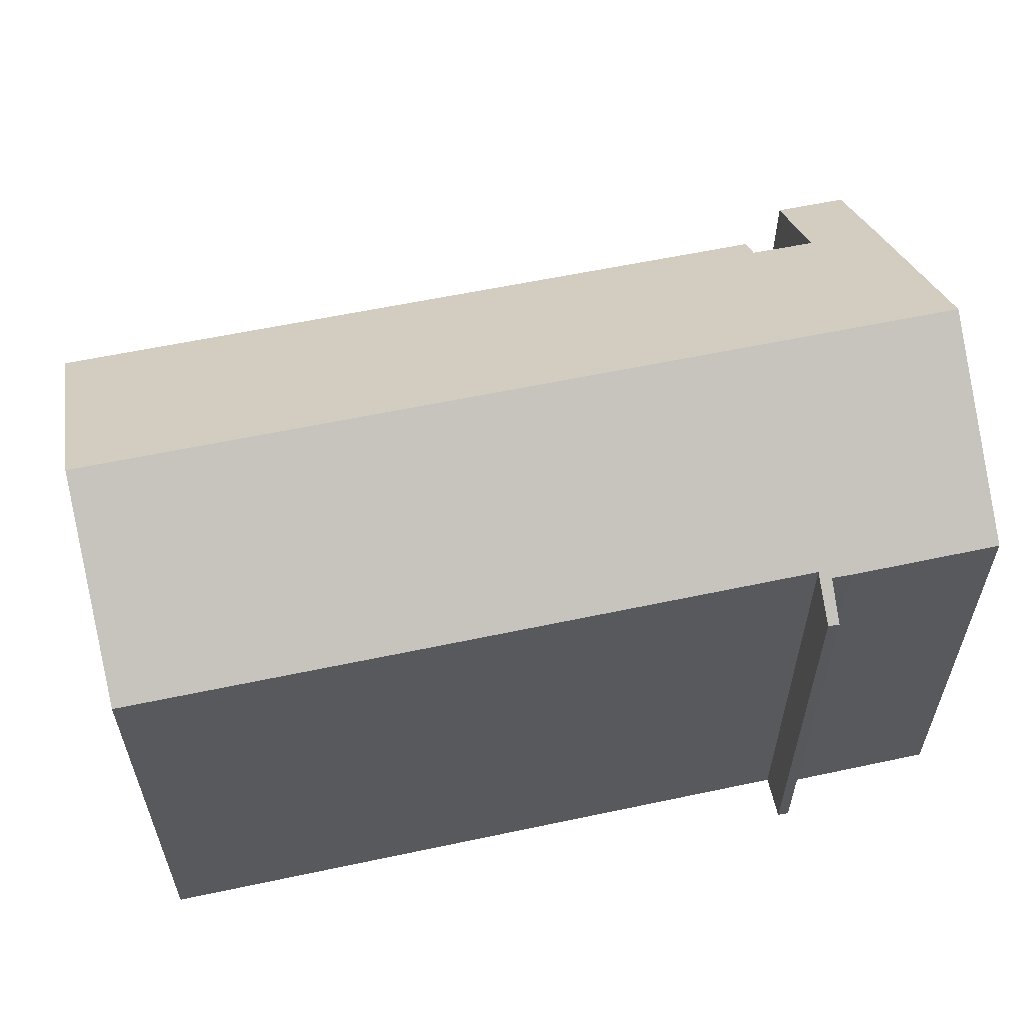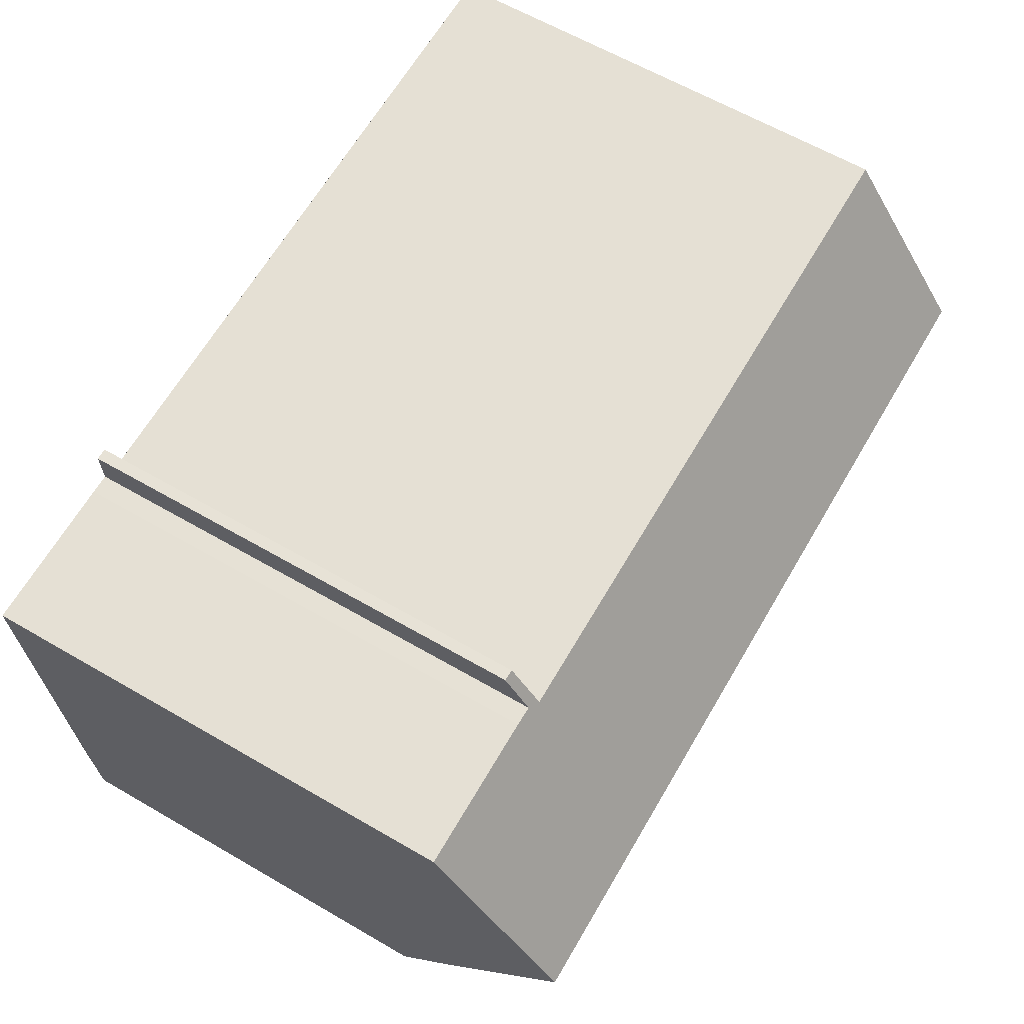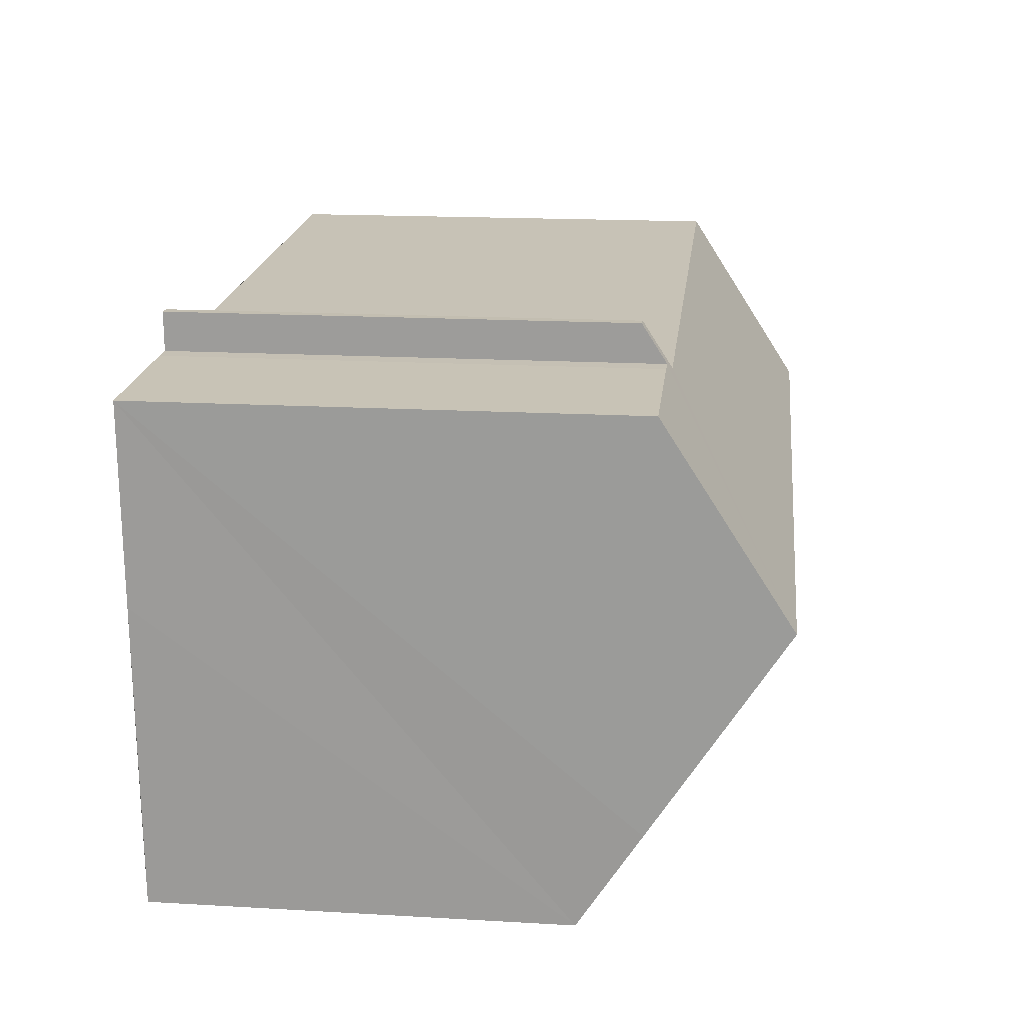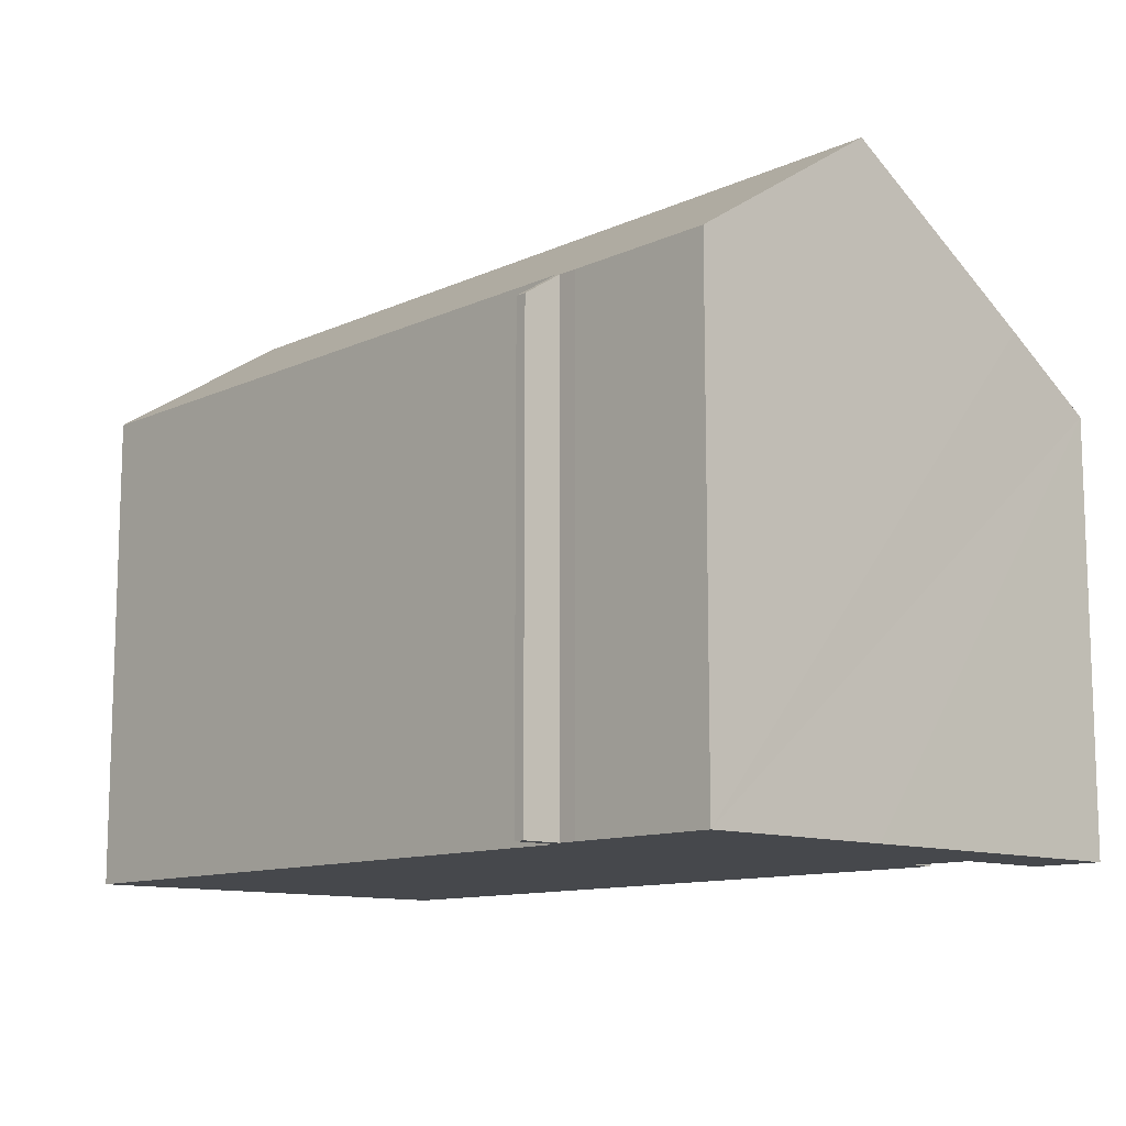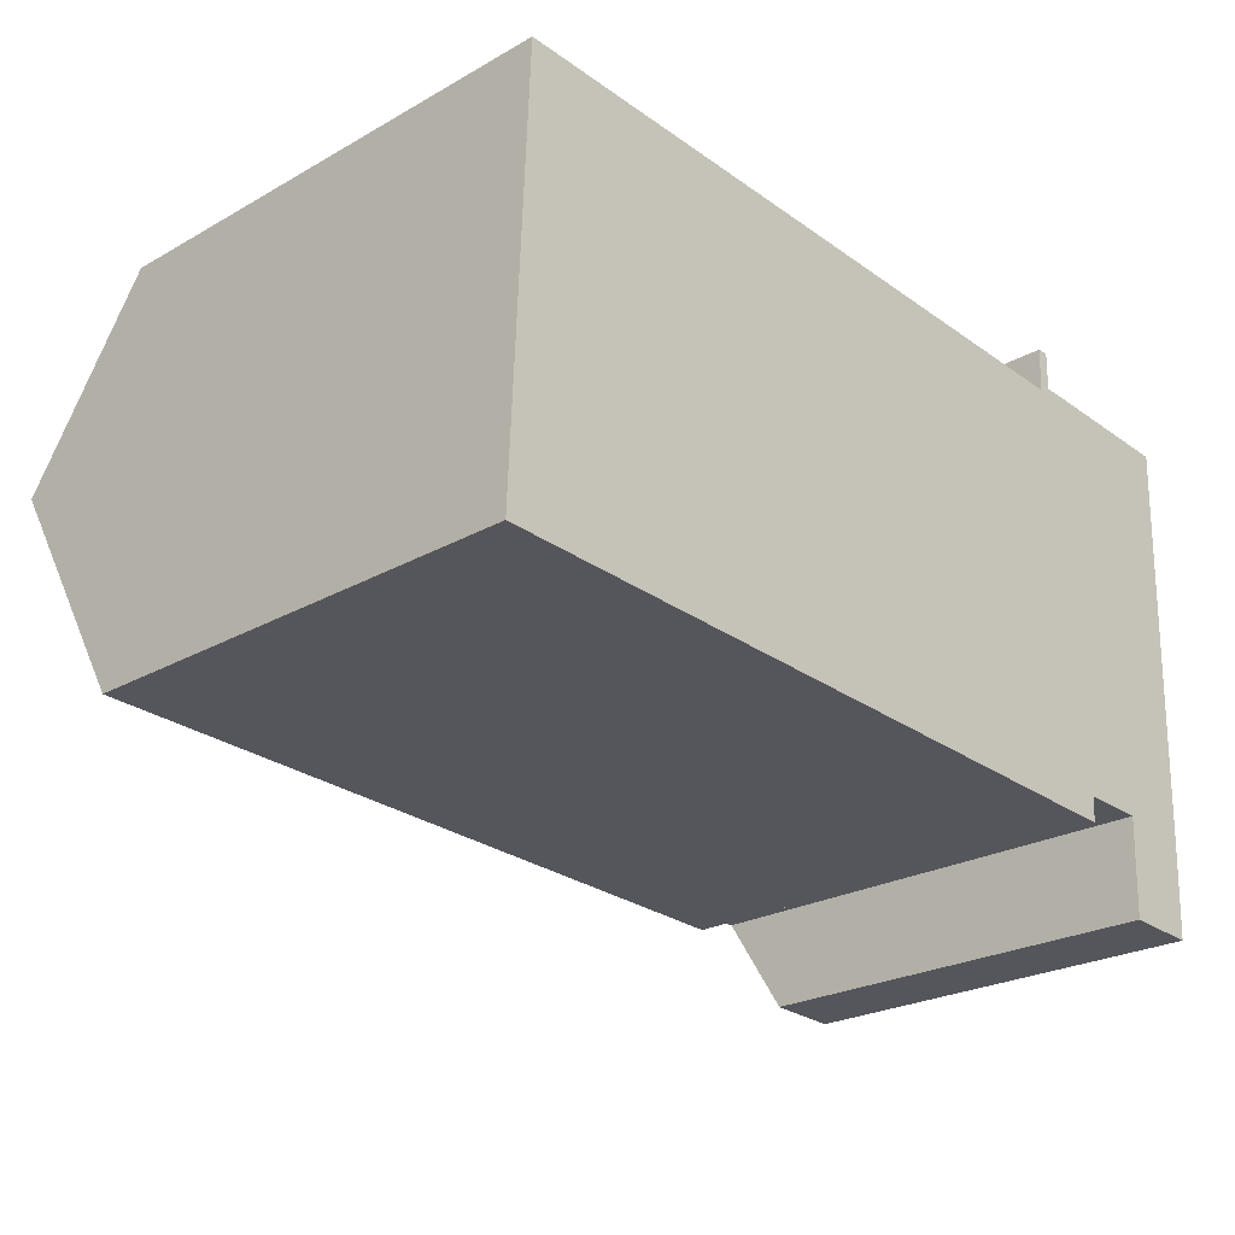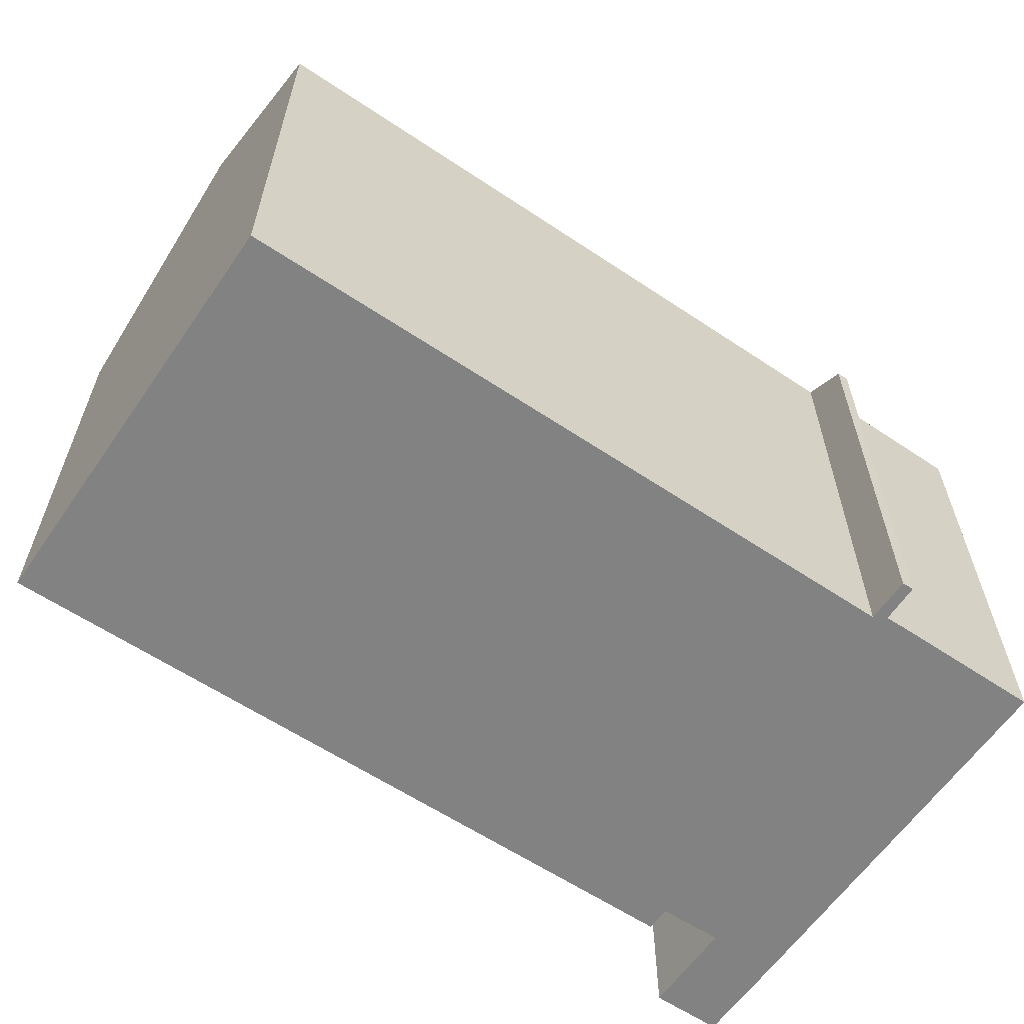
<metadata>
{"format":"obj","ext":"obj","renderer":"f3d","projection":"perspective","resolution":1024,"background":"white","views":[{"elev":58.7,"azim":-10.2,"up":"+Y"},{"elev":62.9,"azim":120.4,"up":"+Z"},{"elev":17.2,"azim":96.6,"up":"+Z"},{"elev":-11.4,"azim":49.7,"up":"+Y"},{"elev":-24.5,"azim":-47.2,"up":"+Z"},{"elev":-60.9,"azim":-32.1,"up":"+Y"}]}
</metadata>
<code>
v  0.27 16.55 6.302
v  20 12.51 -0.762
v  0 12.52 7.668e-16
v  20.03 12.95 -0.077
v  23.92 16.55 5.416
v  21.77 12.97 -0.12
v  23.6 11.25 -2.881
v  23.68 12.38 -1.101
v  23.73 12.95 -0.219
v  21.73 12.38 -1.028
v  21.66 11.25 -2.801
v  19.21 12.46 12.01
v  19.15 13.01 11.14
v  19.18 12.46 12.01
v  19.5 12.45 12.01
v  19.47 13.12 10.96
v  19.14 13.24 10.79
v  9.086 13.23 11.17
v  0.492 13.23 11.49
v  20 13.11 10.95
v  20.89 13.11 10.92
v  24.11 13.12 10.79
v  0.492 -7.038e-16 11.49
v  0.27 -3.859e-16 6.302
v  0 0 0
v  19.14 -6.604e-16 10.79
v  19.18 -7.353e-16 12.01
v  19.15 -6.822e-16 11.14
v  21.77 7.348e-18 -0.12
v  21.66 1.715e-16 -2.801
v  21.73 6.295e-17 -1.028
v  9.086 -6.84e-16 11.17
v  19.5 -7.353e-16 12.01
v  19.21 -7.353e-16 12.01
v  19.47 -6.712e-16 10.96
v  20 -6.706e-16 10.95
v  24.11 -6.605e-16 10.79
v  20.89 -6.684e-16 10.92
v  23.92 -3.316e-16 5.416
v  23.6 1.764e-16 -2.881
v  23.68 6.742e-17 -1.101
v  23.73 1.341e-17 -0.219
v  20.03 4.715e-18 -0.077
v  20 4.666e-17 -0.762
g defaultobject
f 1 2 3
f 2 1 4
f 4 1 5
f 4 5 6
f 6 5 7
f 7 5 8
f 8 5 9
f 10 7 11
f 7 10 6
f 12 13 14
f 13 12 15
f 13 15 16
f 13 16 17
f 18 1 19
f 1 18 17
f 1 17 5
f 5 17 16
f 5 16 20
f 5 20 21
f 5 21 22
f 3 19 1
f 19 3 23
f 23 3 24
f 24 3 25
f 26 13 17
f 13 26 14
f 14 26 27
f 27 26 28
f 10 29 6
f 29 10 11
f 29 11 30
f 29 30 31
f 23 18 19
f 18 23 17
f 17 23 26
f 26 23 32
f 27 12 14
f 12 27 15
f 15 27 33
f 33 27 34
f 35 20 16
f 20 35 36
f 36 21 20
f 21 36 22
f 22 36 37
f 37 36 38
f 15 35 16
f 35 15 33
f 37 5 22
f 5 37 9
f 9 37 8
f 8 37 7
f 7 37 39
f 7 39 40
f 40 39 41
f 41 39 42
f 43 2 4
f 2 43 44
f 7 30 11
f 30 7 40
f 29 4 6
f 4 29 43
f 2 25 3
f 25 2 44
f 41 30 40
f 30 41 31
f 31 41 42
f 31 42 29
f 29 42 39
f 29 39 43
f 35 26 36
f 26 35 28
f 28 35 33
f 28 33 27
f 27 33 34
f 43 25 44
f 25 43 39
f 25 39 37
f 25 37 24
f 24 37 38
f 24 38 36
f 24 36 26
f 24 26 32
f 24 32 23

</code>
